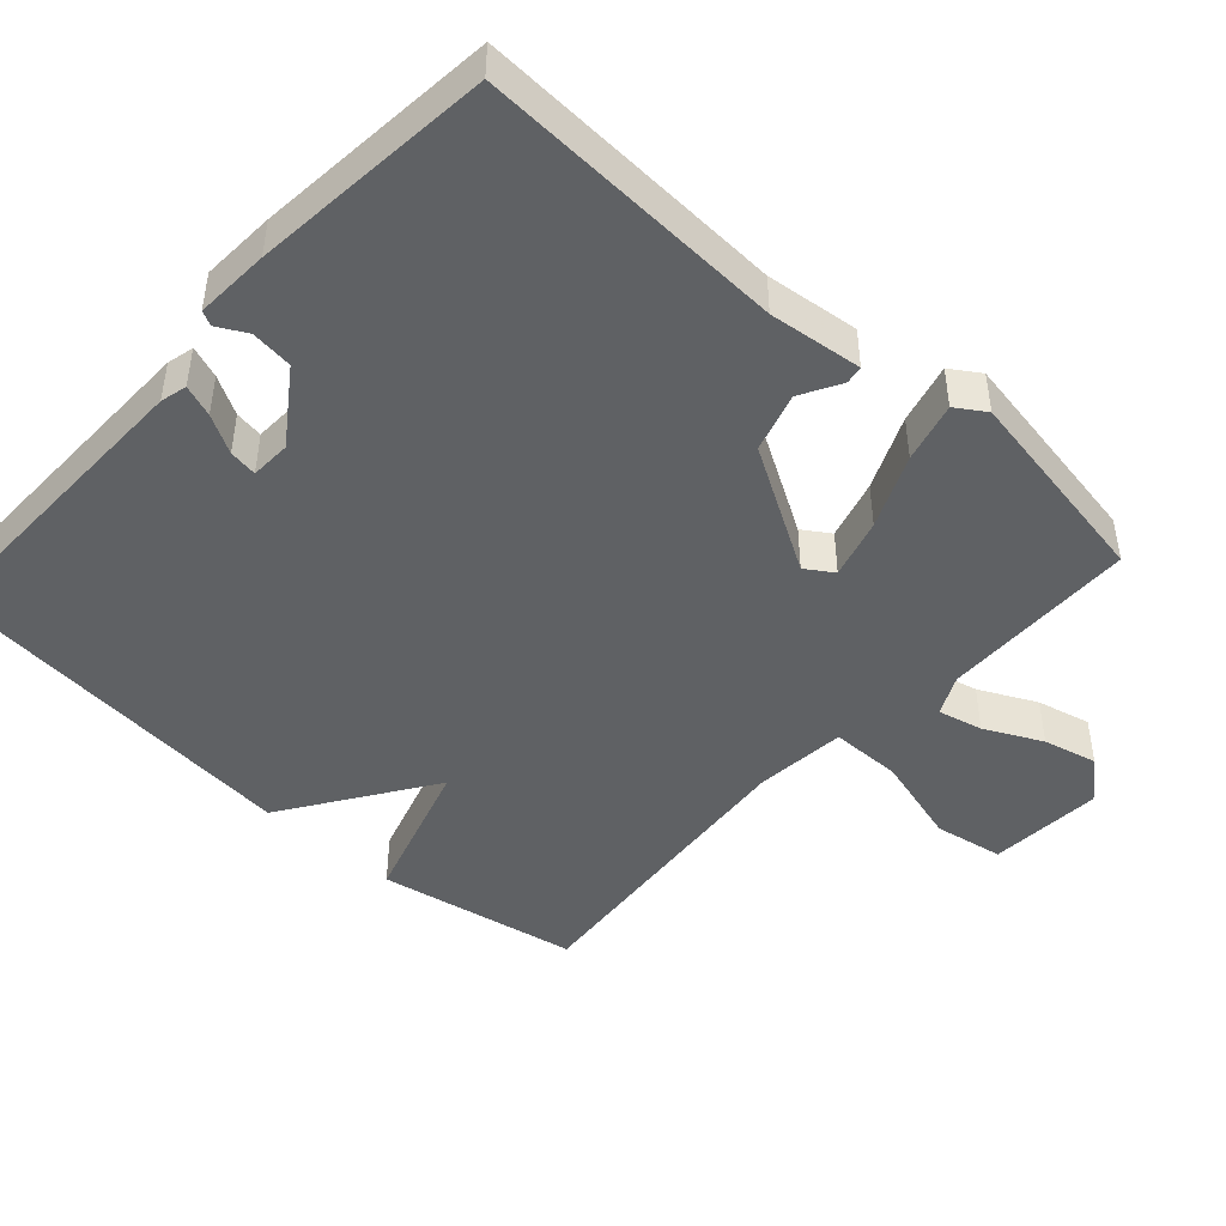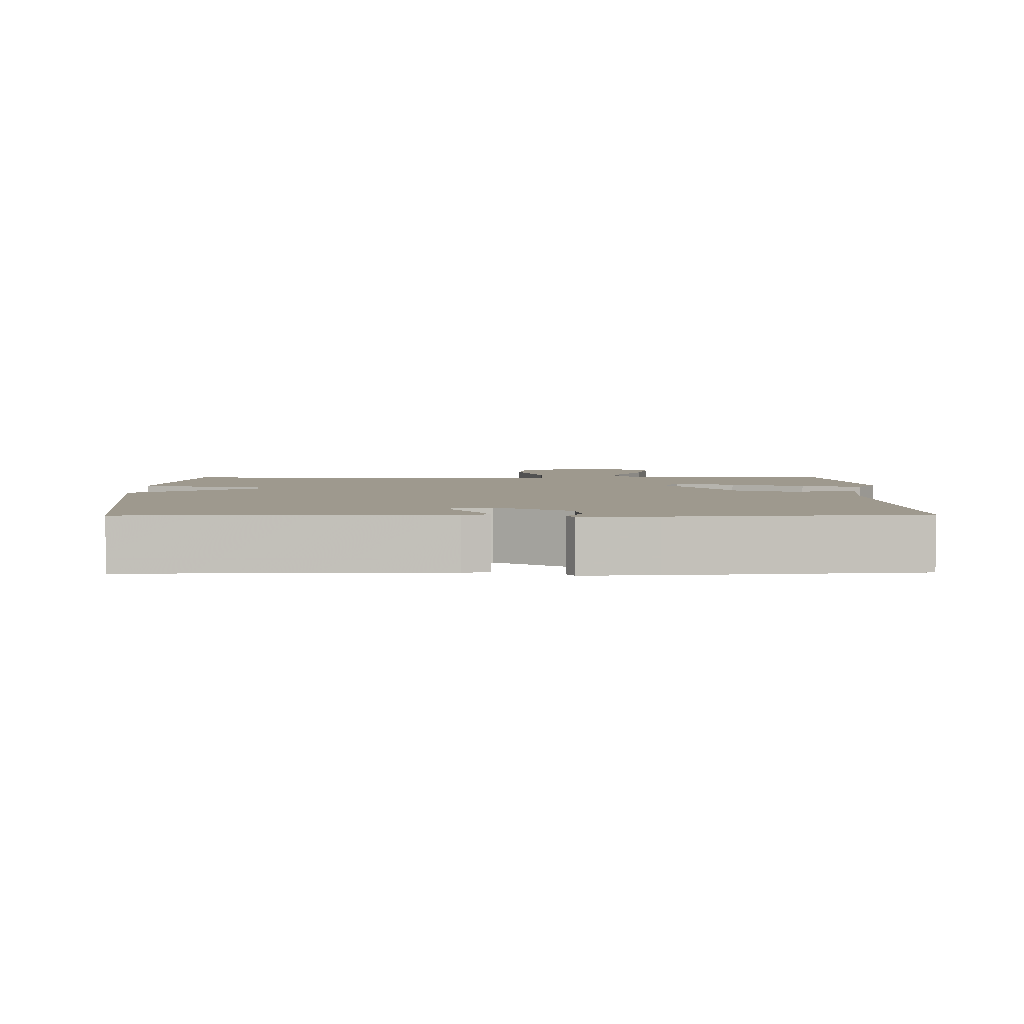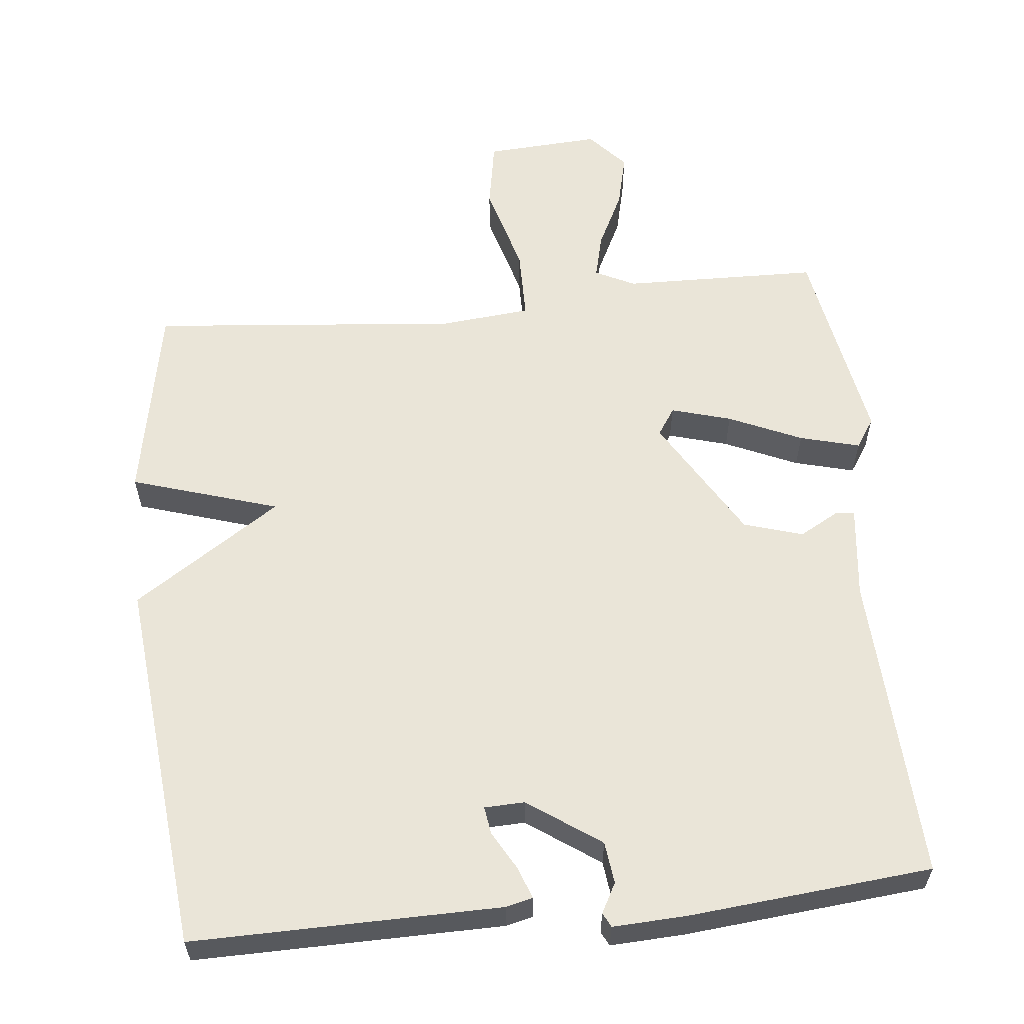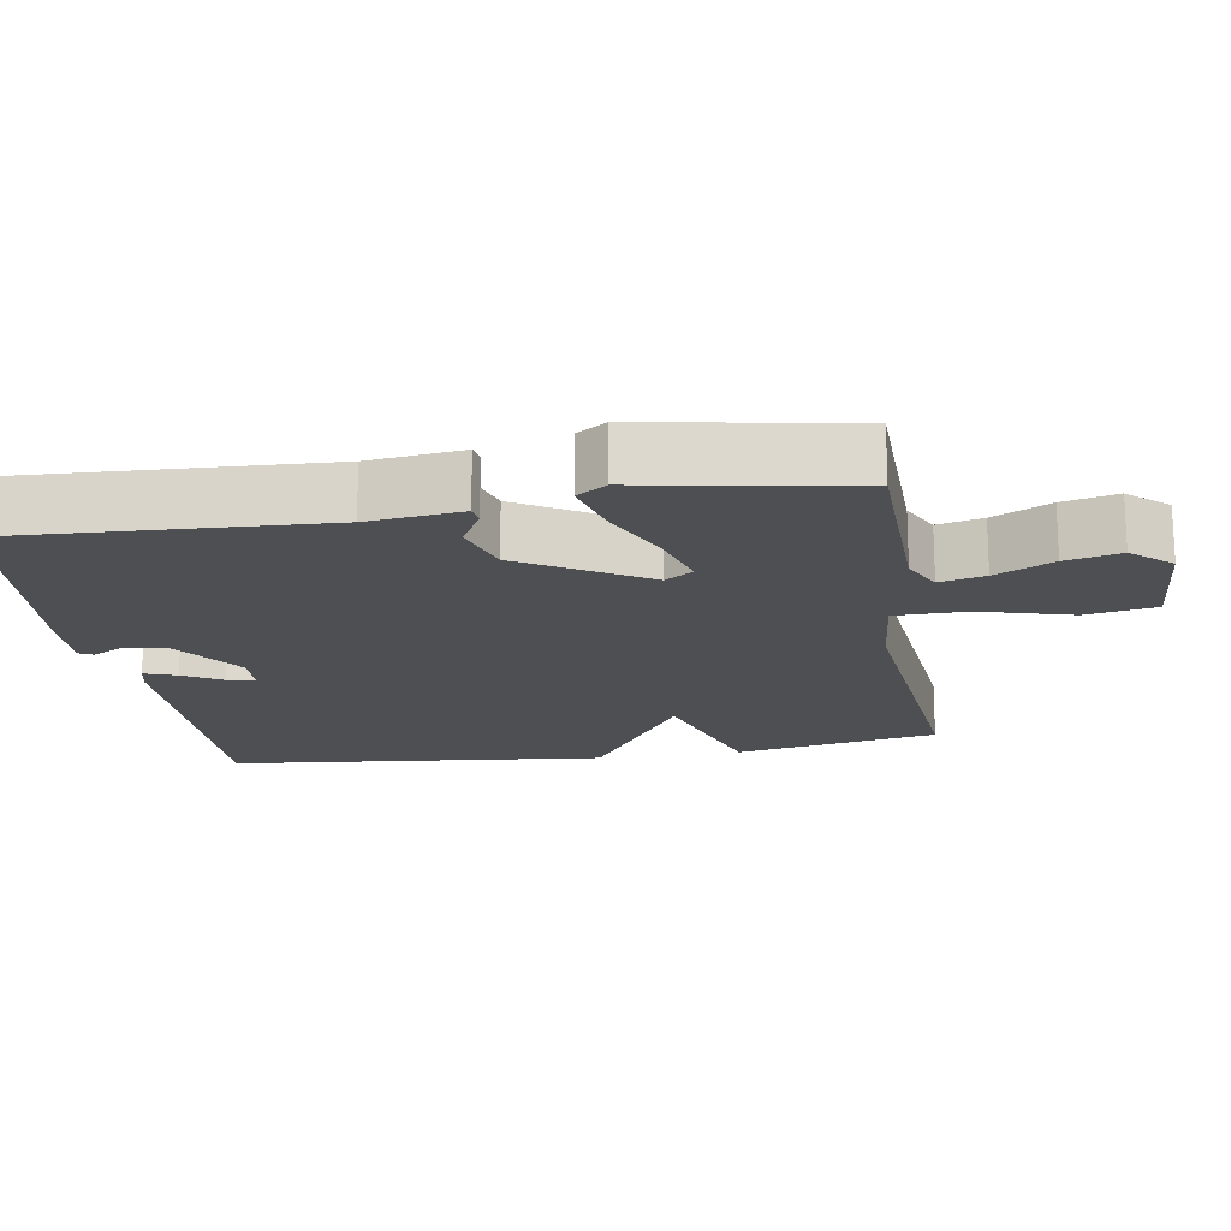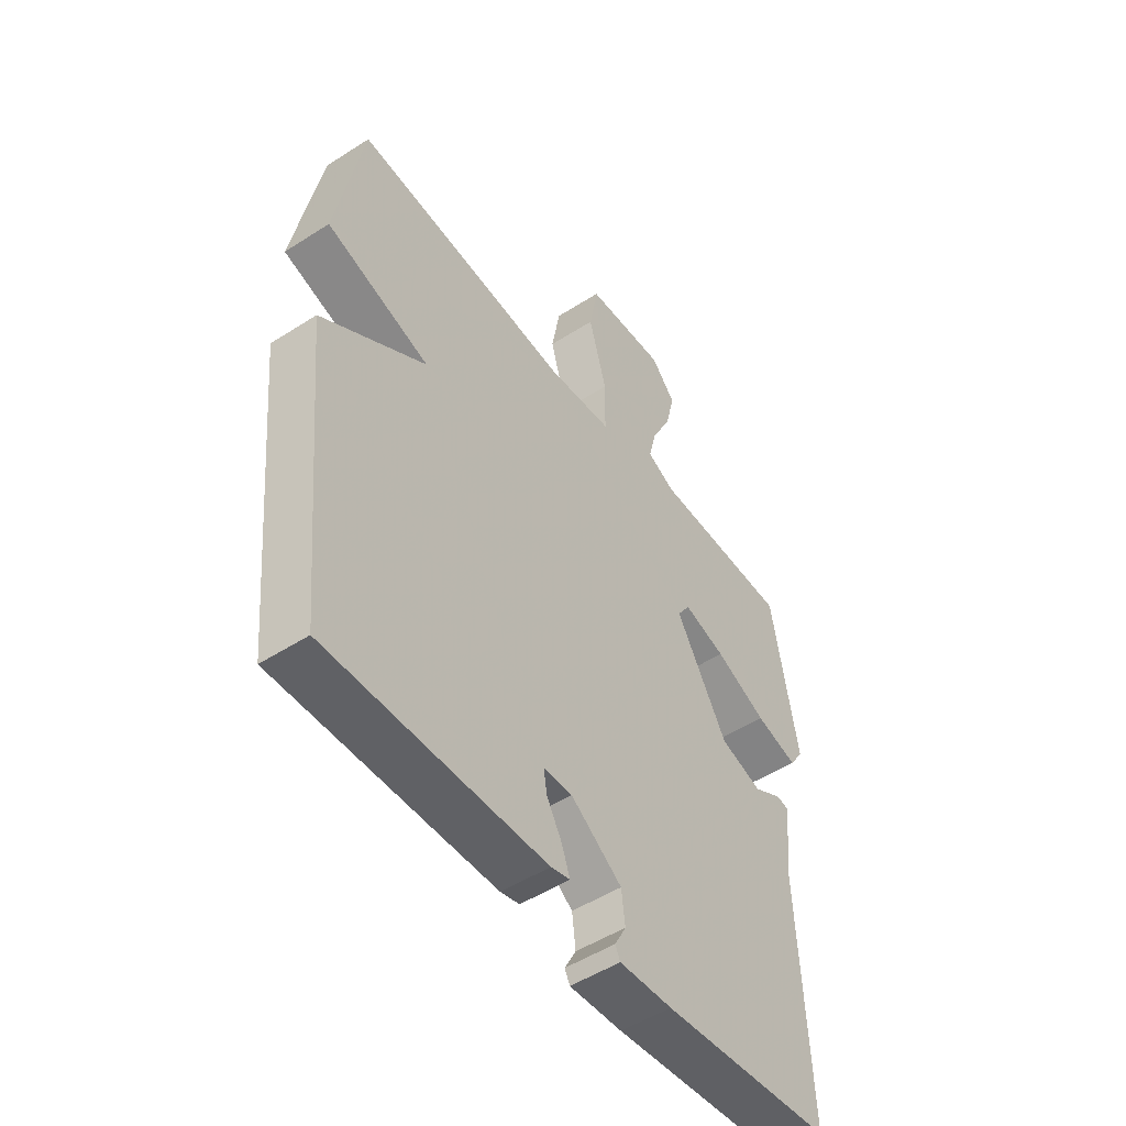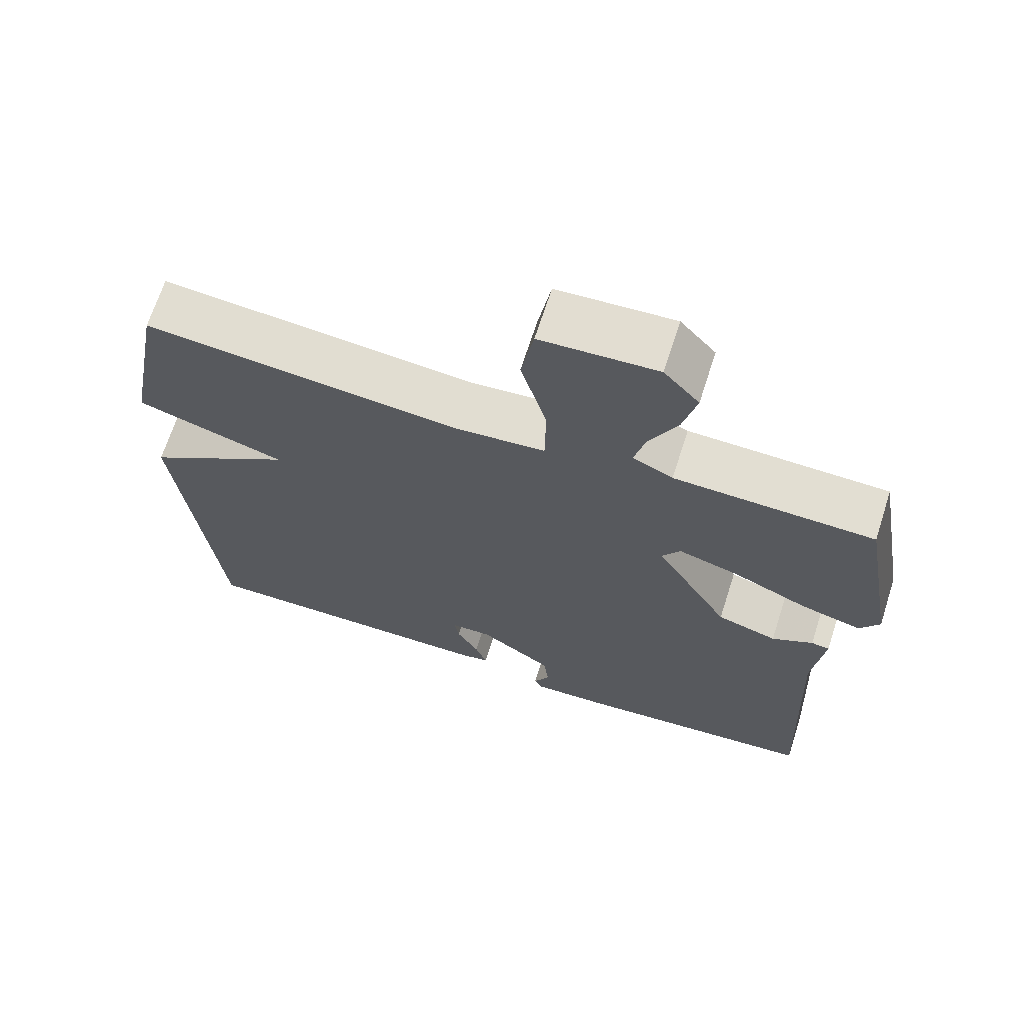
<metadata>
{"format":"obj","ext":"obj","renderer":"f3d","projection":"perspective","resolution":1024,"background":"white","views":[{"elev":-45.9,"azim":-132.3,"up":"+Y"},{"elev":3.5,"azim":179.0,"up":"+Y"},{"elev":59.0,"azim":174.1,"up":"+Y"},{"elev":-17.6,"azim":-80.8,"up":"+Y"},{"elev":-50.4,"azim":125.2,"up":"+Z"},{"elev":68.0,"azim":-162.2,"up":"+Z"}]}
</metadata>
<code>
v -0.5 0.07 0.5
v -0.228 0.07 0.506
v -0.173 0.07 0.533
v -0.188 0.07 0.595
v -0.227 0.07 0.674
v -0.245 0.07 0.749
v -0.197 0.07 0.803
v -0.038 0.07 0.793
v -0.021 0.07 0.697
v -0.056 0.07 0.571
v -0.055 0.07 0.472
v 0.071 0.07 0.46
v 0.5 0.07 0.5
v 0.552 0.07 0.221
v 0.348 0.07 0.157
v 0.552 0.07 0.021
v 0.5 0.07 -0.5
v 0.074 0.07 -0.495
v 0.037 0.07 -0.486
v 0.053 0.07 -0.442
v 0.083 0.07 -0.389
v 0.089 0.07 -0.35
v 0.033 0.07 -0.348
v -0.067 0.07 -0.418
v -0.074 0.07 -0.476
v -0.052 0.07 -0.517
v -0.062 0.07 -0.537
v -0.165 0.07 -0.532
v -0.5 0.07 -0.5
v -0.48 0.07 -0.071
v -0.495 0.07 0.058
v -0.47 0.07 0.062
v -0.414 0.07 0.031
v -0.332 0.07 0.056
v -0.231 0.07 0.227
v -0.256 0.07 0.265
v -0.339 0.07 0.241
v -0.44 0.07 0.196
v -0.523 0.07 0.174
v -0.55 0.07 0.215
v -0.5 0 0.5
v -0.228 0 0.506
v -0.173 0 0.533
v -0.188 0 0.595
v -0.227 0 0.674
v -0.245 0 0.749
v -0.197 0 0.803
v -0.038 0 0.793
v -0.021 0 0.697
v -0.056 0 0.571
v -0.055 0 0.472
v 0.071 0 0.46
v 0.5 0 0.5
v 0.552 0 0.221
v 0.348 0 0.157
v 0.552 0 0.021
v 0.5 0 -0.5
v 0.074 0 -0.495
v 0.037 0 -0.486
v 0.053 0 -0.442
v 0.083 0 -0.389
v 0.089 0 -0.35
v 0.033 0 -0.348
v -0.067 0 -0.418
v -0.074 0 -0.476
v -0.052 0 -0.517
v -0.062 0 -0.537
v -0.165 0 -0.532
v -0.5 0 -0.5
v -0.48 0 -0.071
v -0.495 0 0.058
v -0.47 0 0.062
v -0.414 0 0.031
v -0.332 0 0.056
v -0.231 0 0.227
v -0.256 0 0.265
v -0.339 0 0.241
v -0.44 0 0.196
v -0.523 0 0.174
v -0.55 0 0.215
f 40 1 2
f 39 40 2
f 38 39 2
f 37 38 2
f 36 37 2 3
f 35 36 3
f 30 31 32 33
f 29 30 33
f 28 29 33
f 27 28 33
f 26 27 33
f 25 26 33
f 24 25 33 34
f 23 24 34 35
f 19 20 21
f 18 19 21
f 17 18 21
f 16 17 21
f 15 16 21 22
f 12 13 14 15
f 22 23 35
f 15 22 35
f 12 15 35
f 11 12 35
f 8 9 10
f 7 8 10
f 6 7 10
f 5 6 10
f 4 5 10
f 3 4 10 11
f 3 11 35
f 42 41 80
f 42 80 79
f 42 79 78
f 42 78 77
f 43 42 77 76
f 43 76 75
f 73 72 71 70
f 73 70 69
f 73 69 68
f 73 68 67
f 73 67 66
f 73 66 65
f 74 73 65 64
f 75 74 64 63
f 61 60 59
f 61 59 58
f 61 58 57
f 61 57 56
f 62 61 56 55
f 55 54 53 52
f 75 63 62
f 75 62 55
f 75 55 52
f 75 52 51
f 50 49 48
f 50 48 47
f 50 47 46
f 50 46 45
f 50 45 44
f 51 50 44 43
f 75 51 43
f 1 41 42 2
f 2 42 43 3
f 3 43 44 4
f 4 44 45 5
f 5 45 46 6
f 6 46 47 7
f 7 47 48 8
f 8 48 49 9
f 9 49 50 10
f 10 50 51 11
f 11 51 52 12
f 12 52 53 13
f 13 53 54 14
f 14 54 55 15
f 15 55 56 16
f 16 56 57 17
f 17 57 58 18
f 18 58 59 19
f 19 59 60 20
f 20 60 61 21
f 21 61 62 22
f 22 62 63 23
f 23 63 64 24
f 24 64 65 25
f 25 65 66 26
f 26 66 67 27
f 27 67 68 28
f 28 68 69 29
f 29 69 70 30
f 30 70 71 31
f 31 71 72 32
f 32 72 73 33
f 33 73 74 34
f 34 74 75 35
f 35 75 76 36
f 36 76 77 37
f 37 77 78 38
f 38 78 79 39
f 39 79 80 40
f 40 80 41 1

</code>
